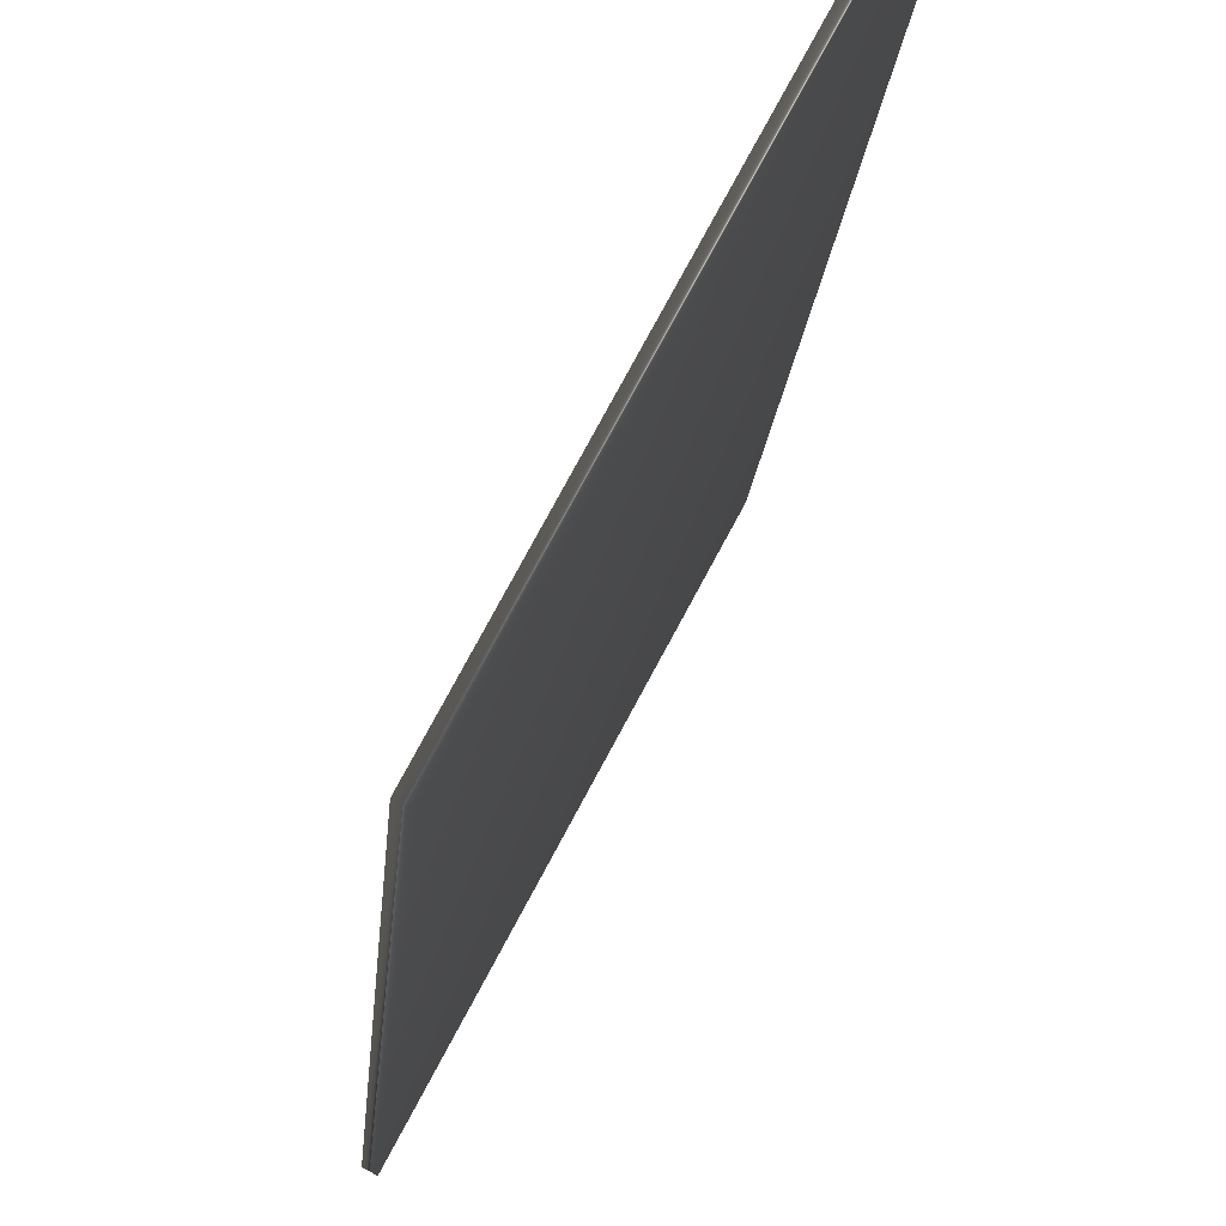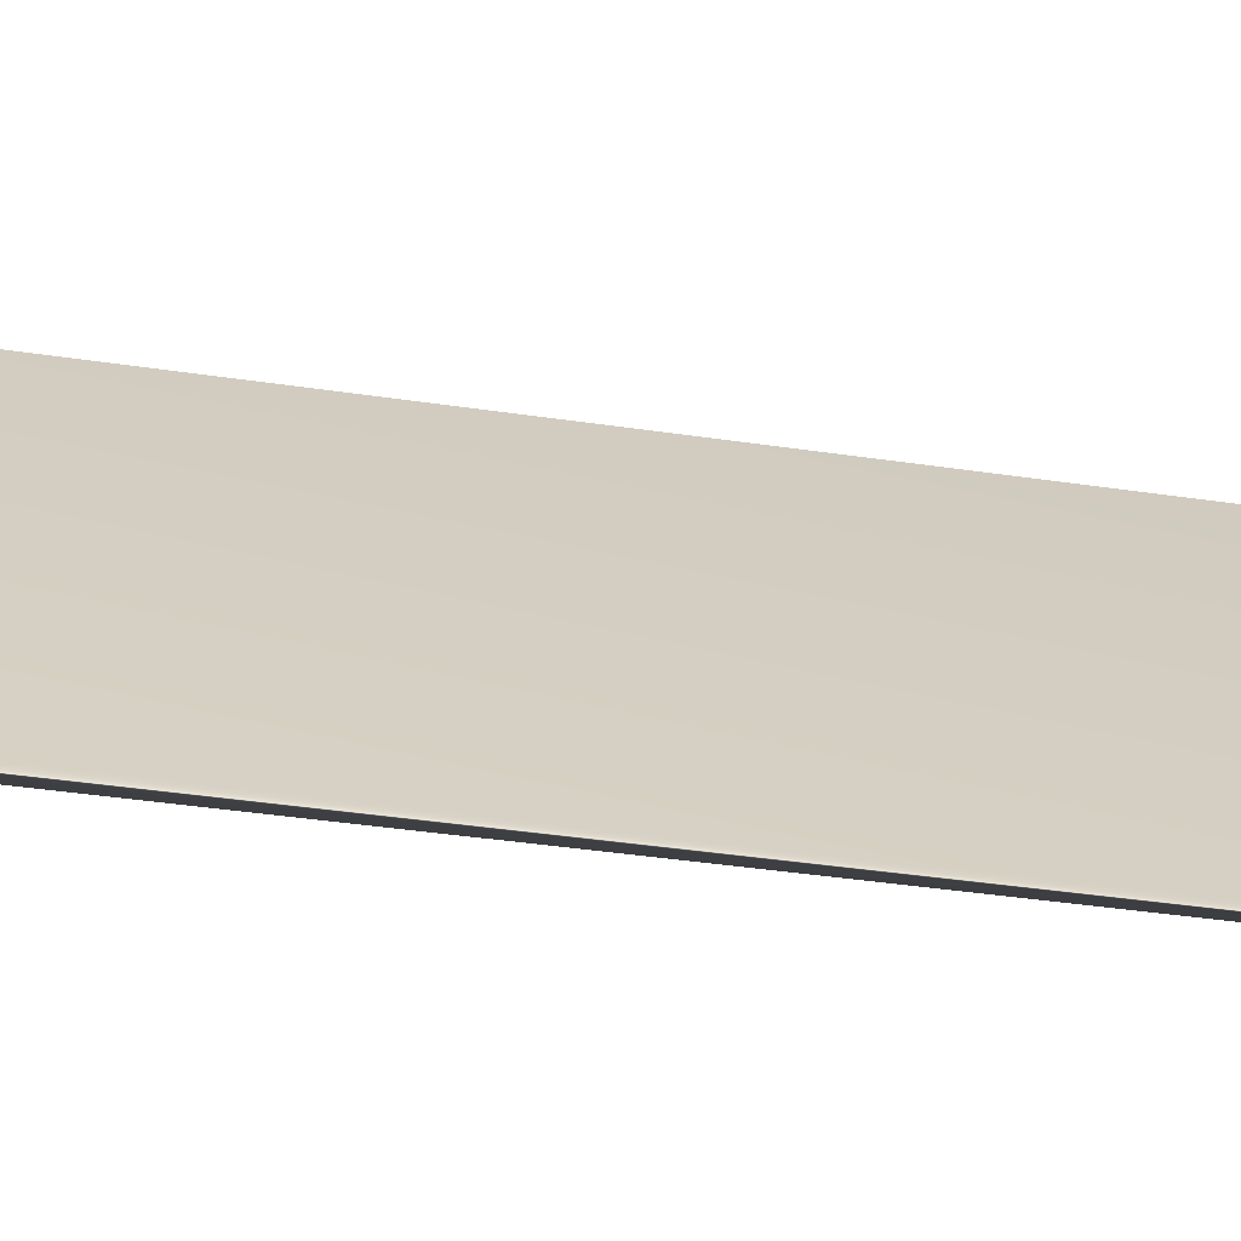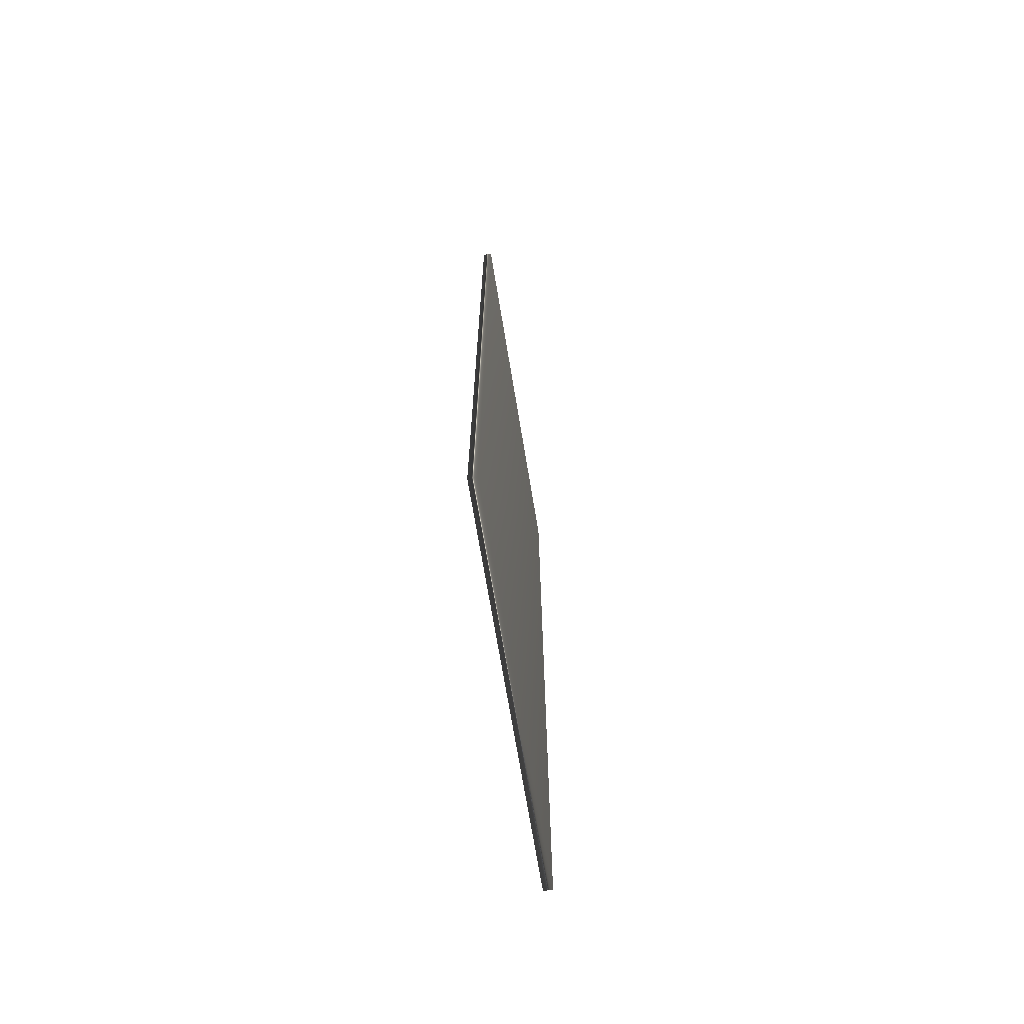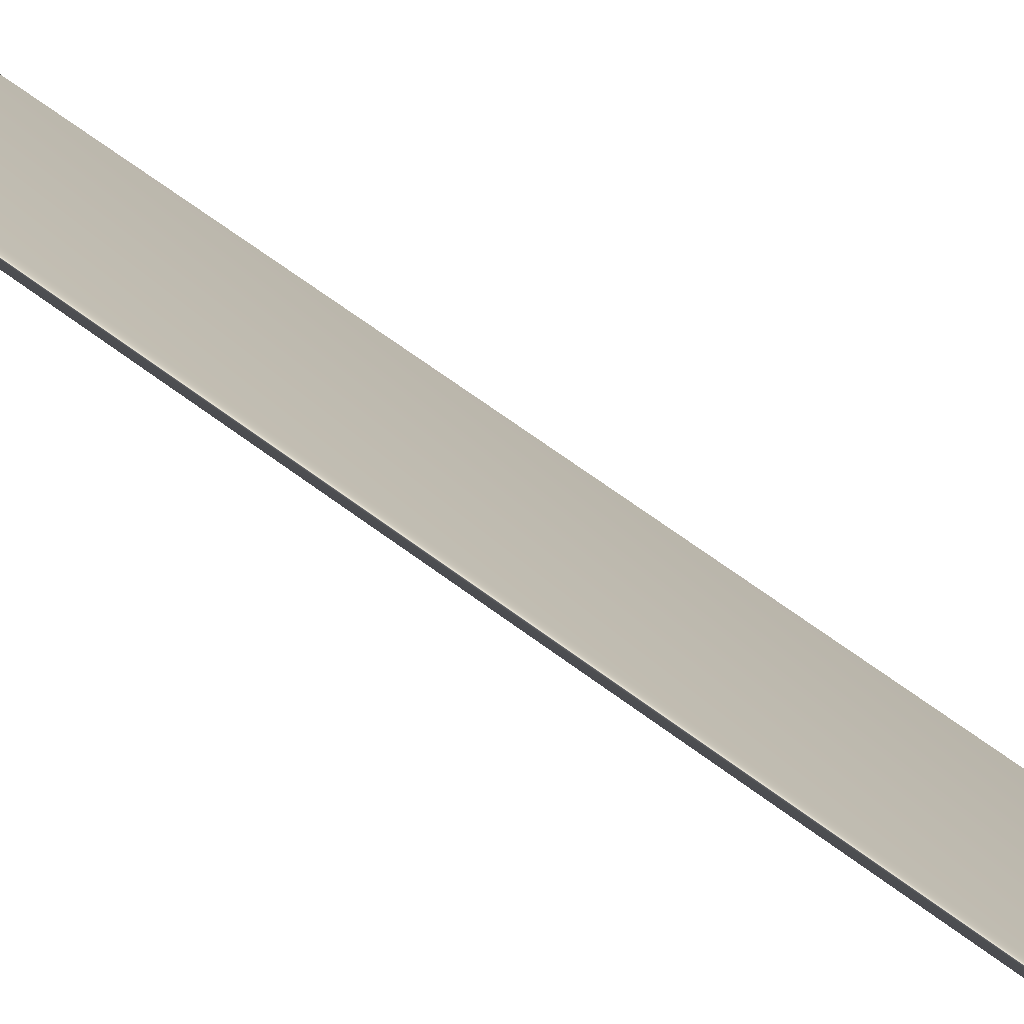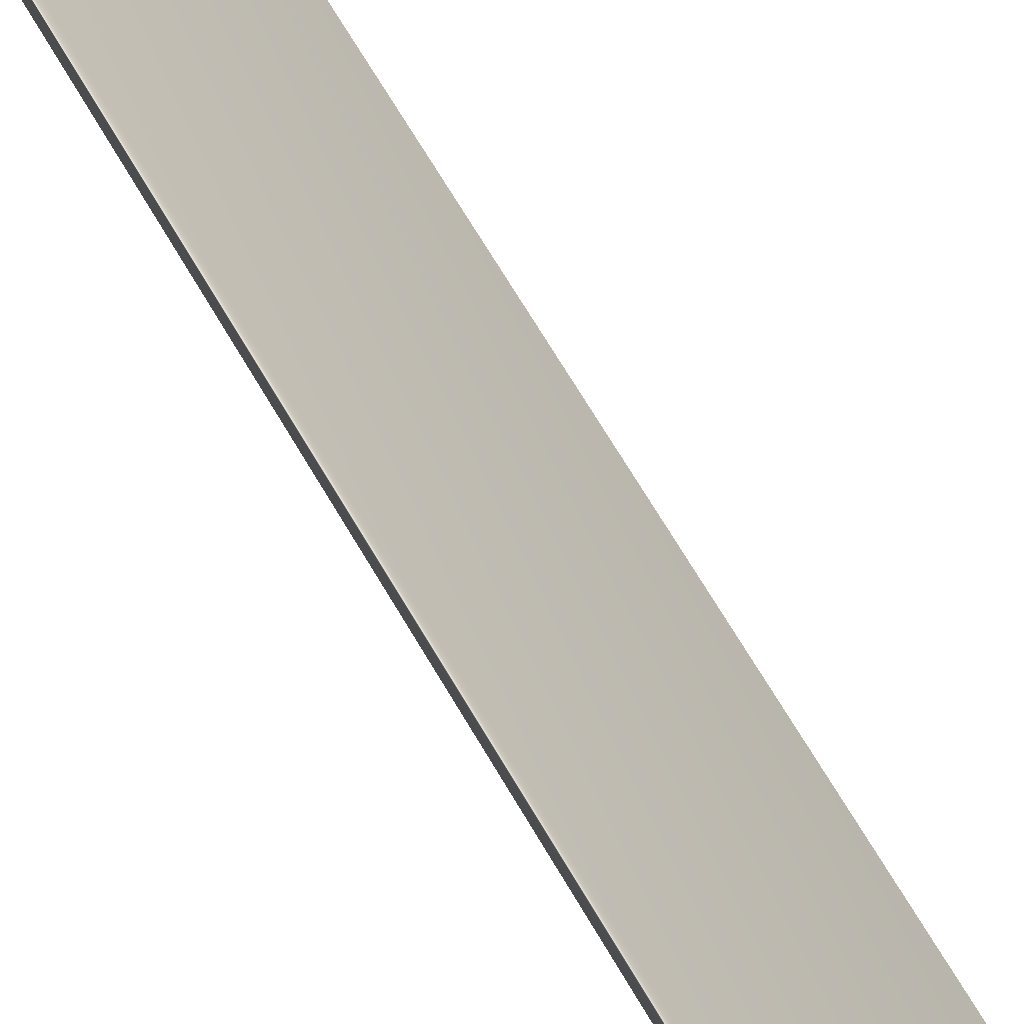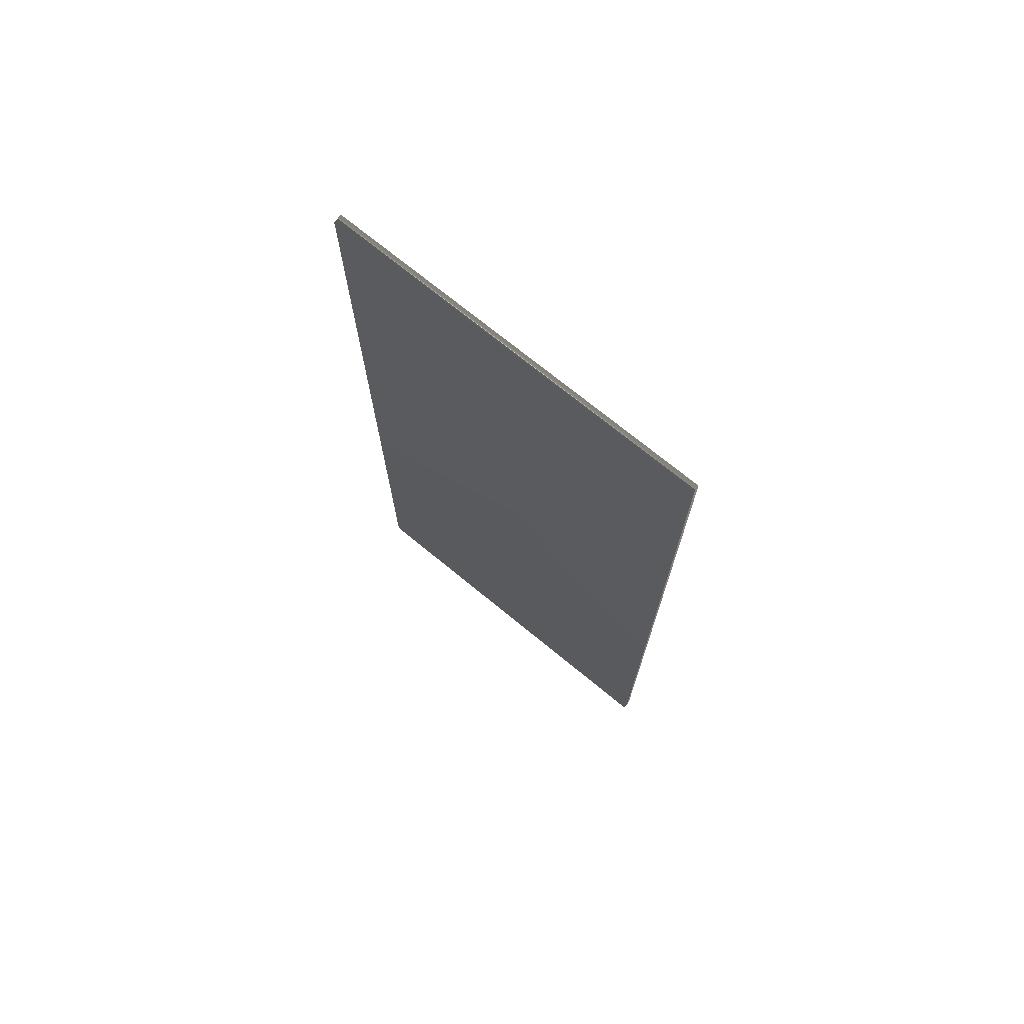
<metadata>
{"format":"obj","ext":"obj","renderer":"f3d","projection":"perspective","resolution":1024,"background":"white","views":[{"elev":-13.7,"azim":176.5,"up":"+Z"},{"elev":-37.2,"azim":78.9,"up":"+Z"},{"elev":-70.3,"azim":161.4,"up":"+Y"},{"elev":68.7,"azim":-53.7,"up":"+Z"},{"elev":71.4,"azim":-30.9,"up":"+Z"},{"elev":72.6,"azim":-78.7,"up":"+Y"}]}
</metadata>
<code>
v -67.55 32.46 121.9
v -67.55 24.04 121.9
v -67.48 32.46 121.9
v -67.48 24.04 121.9
v -65.79 24.04 118.7
v -65.79 32.46 118.7
v -65.86 32.46 118.7
v -65.86 24.04 118.7
f 1 2 3
f 3 2 4
f 5 6 4
f 4 6 3
f 1 3 7
f 7 3 6
f 2 8 4
f 4 8 5
f 2 1 8
f 8 1 7
f 8 7 5
f 5 7 6

</code>
